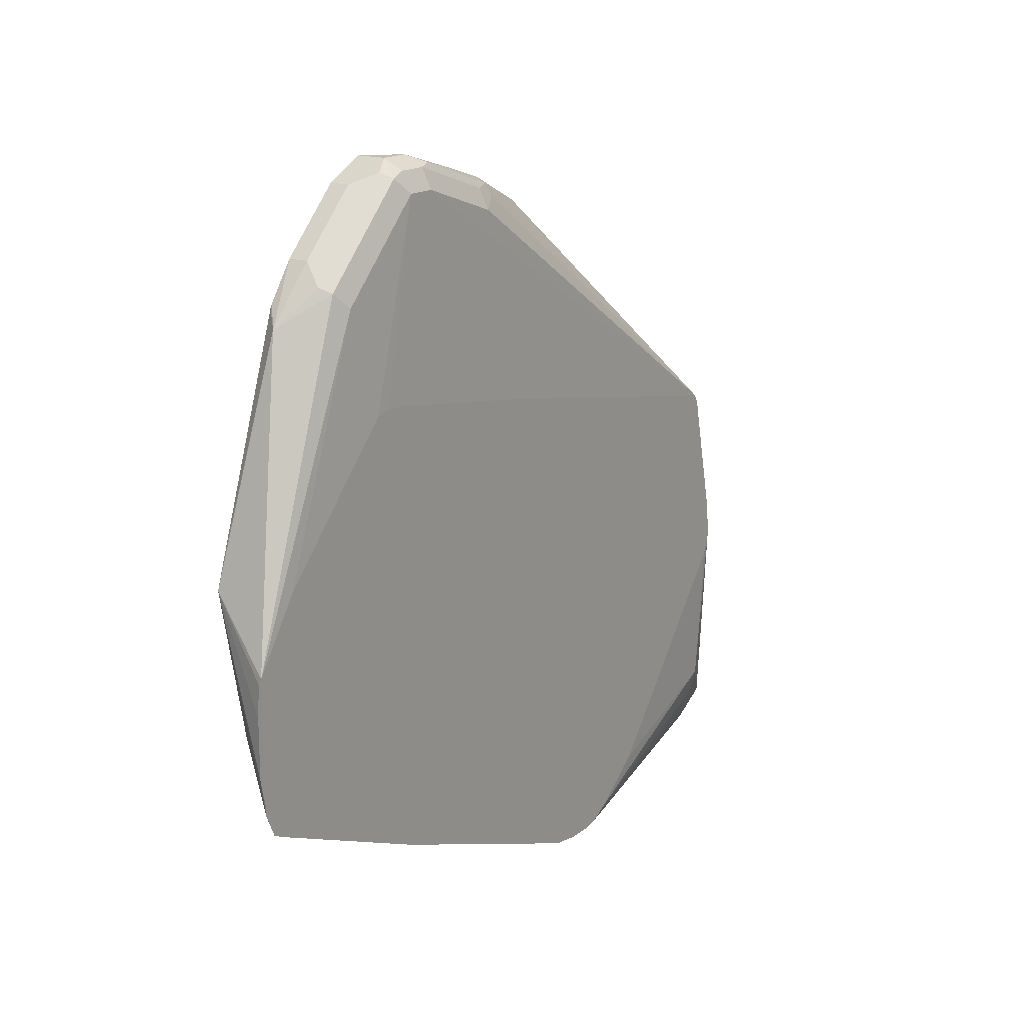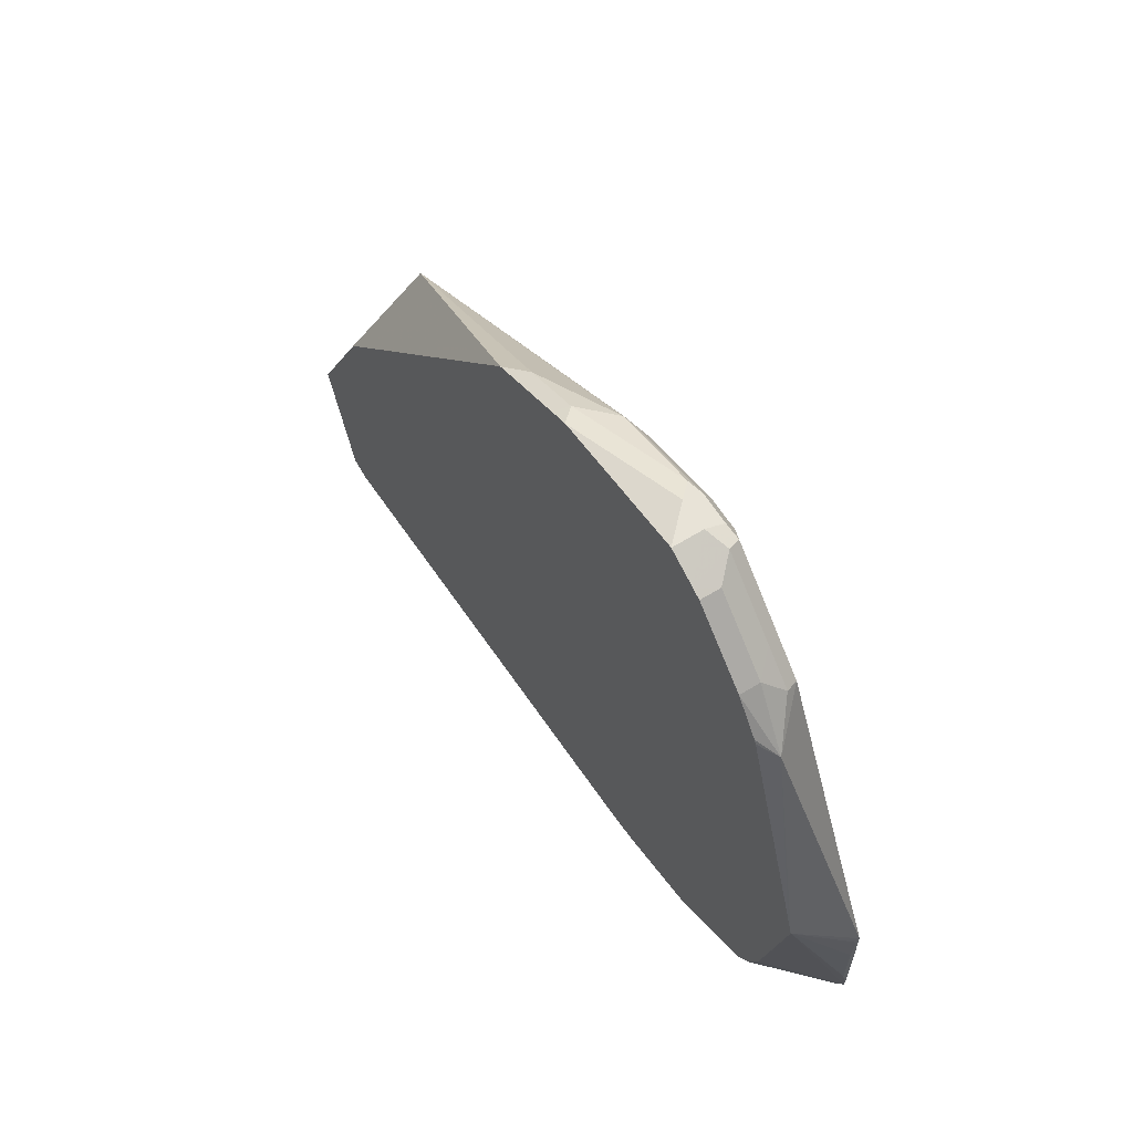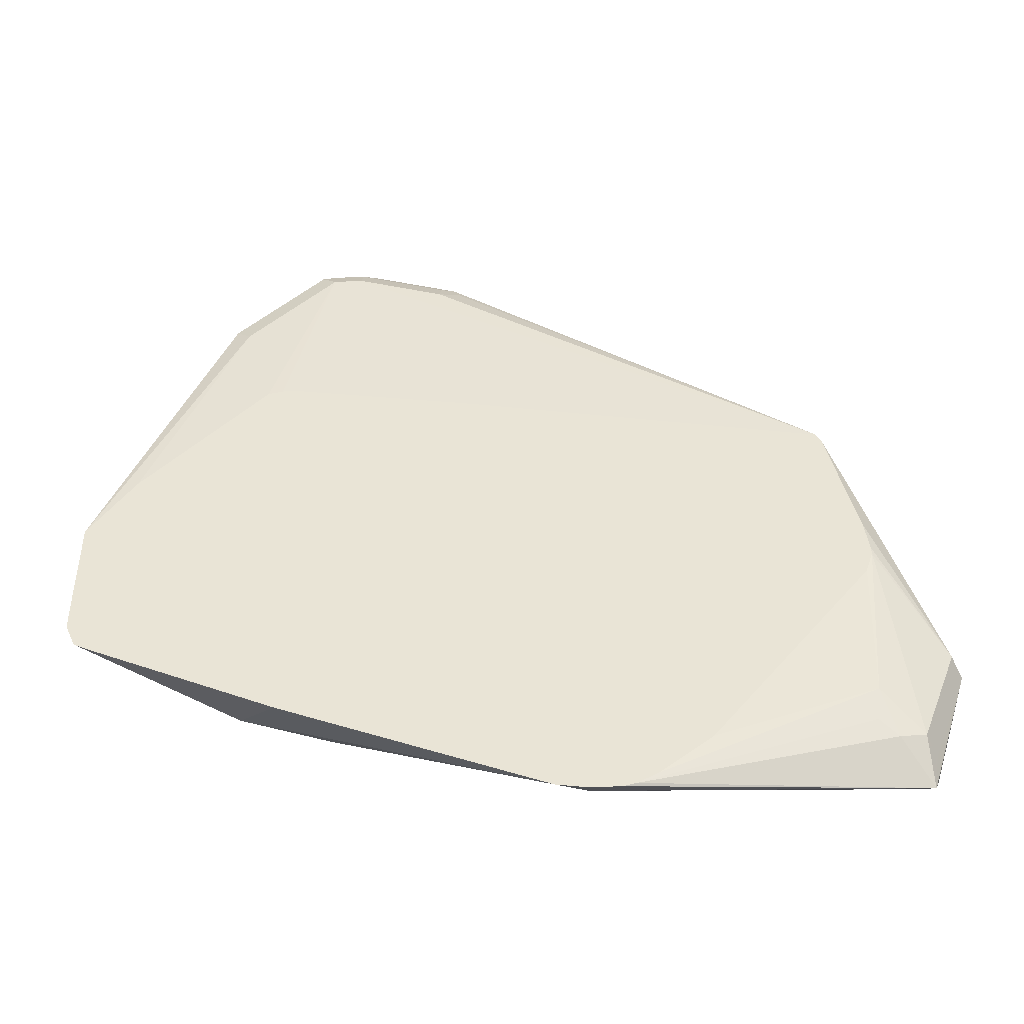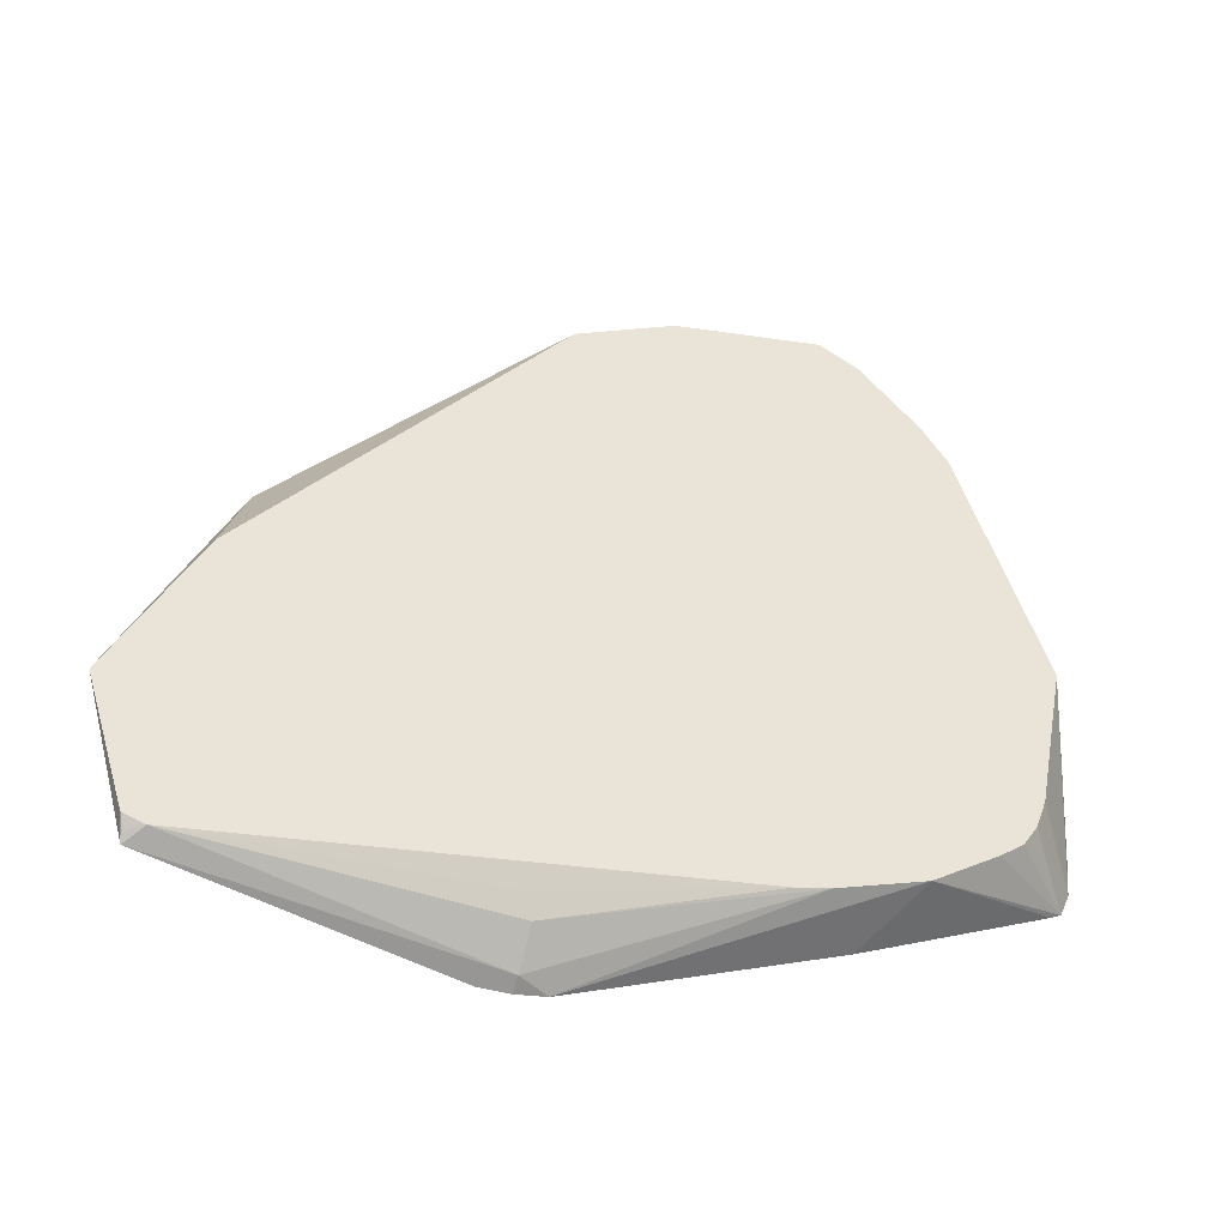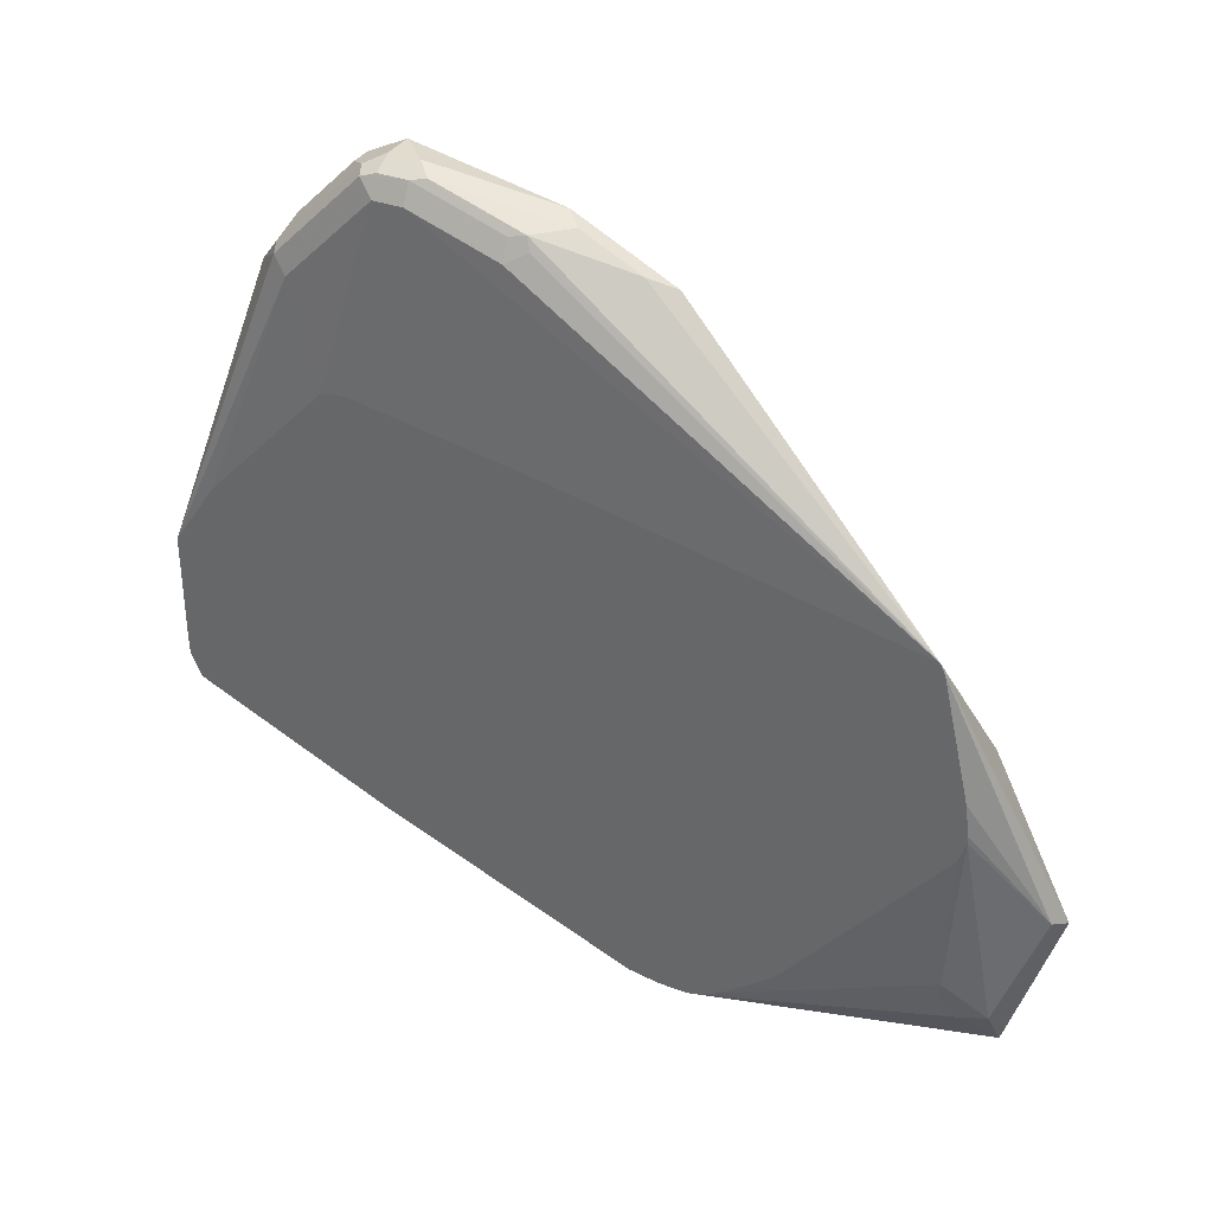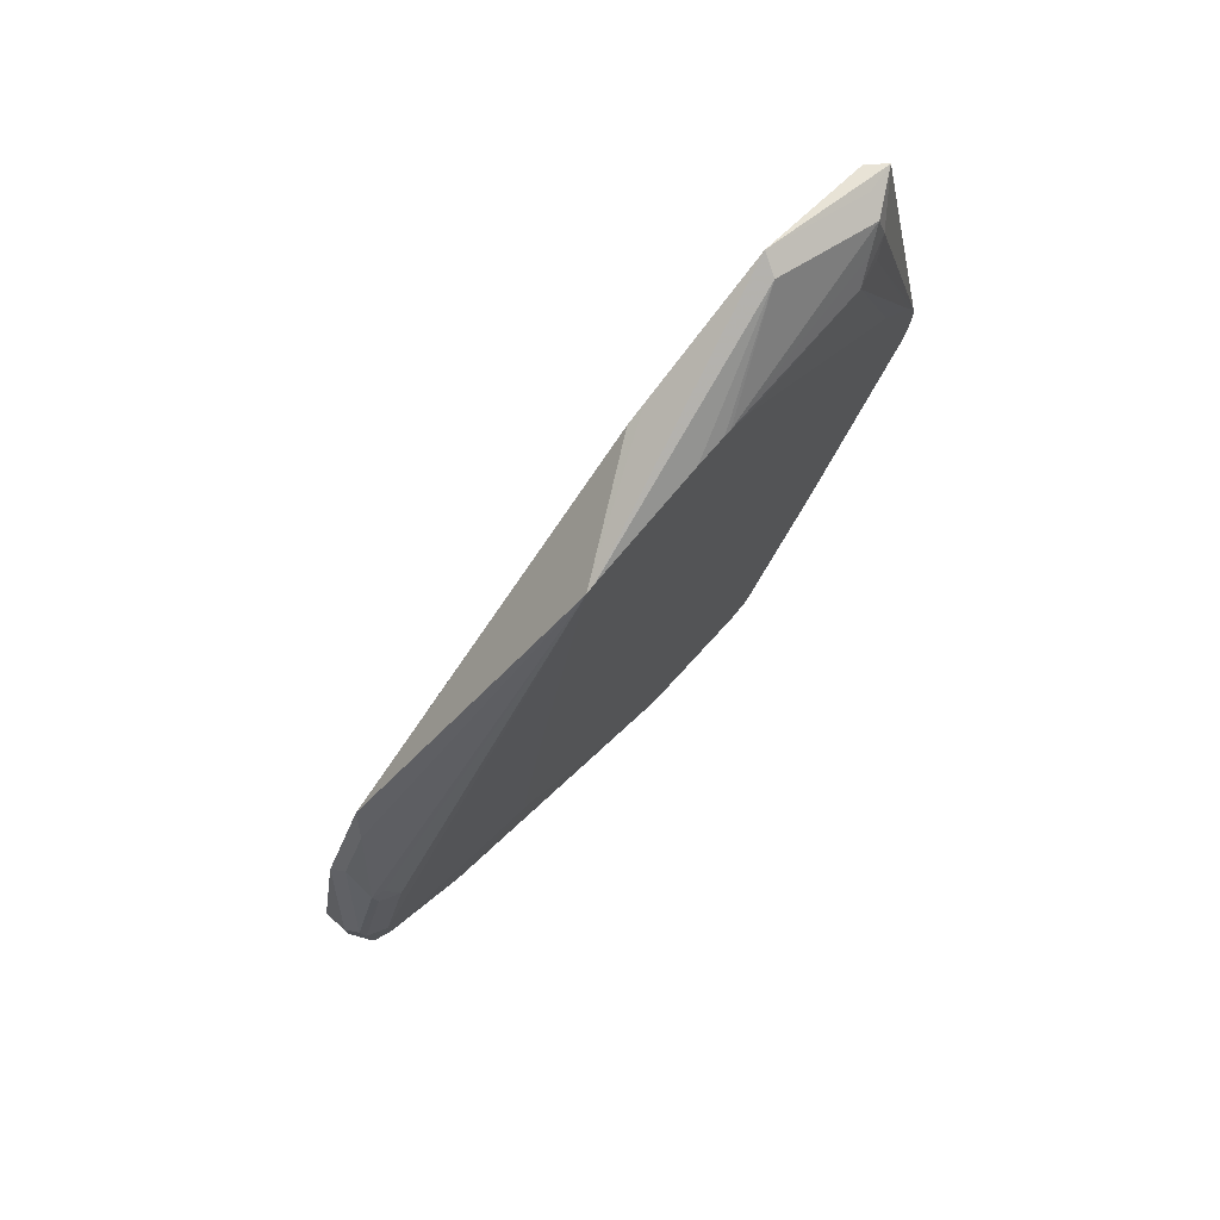
<metadata>
{"format":"obj","ext":"obj","renderer":"f3d","projection":"perspective","resolution":1024,"background":"white","views":[{"elev":16.9,"azim":34.6,"up":"+Z"},{"elev":62.2,"azim":-32.1,"up":"+Z"},{"elev":-45.2,"azim":93.0,"up":"+Z"},{"elev":-42.1,"azim":-110.0,"up":"+Z"},{"elev":34.6,"azim":117.0,"up":"+Z"},{"elev":75.4,"azim":42.5,"up":"+Y"}]}
</metadata>
<code>
v -0.1532 0.3483 0.2368
v -0.1533 0.3483 0.2368
v -0.1533 0.3343 0.2299
v -0.1393 0.3483 0.2368
v -0.1393 0.3622 0.2368
v -0.1533 0.4179 0.2229
v -0.1533 0.3297 0.2275
v -0.144 0.3297 0.2275
v -0.1347 0.339 0.2322
v -0.1289 0.3413 0.2299
v -0.13 0.3483 0.2322
v -0.1324 0.3692 0.2333
v -0.1463 0.4249 0.2194
v -0.1532 0.4179 0.2229
v -0.1533 0.4273 0.2182
v -0.1533 0.3019 0.1997
v -0.144 0.3019 0.1997
v -0.1347 0.3111 0.2043
v -0.1289 0.3135 0.202
v -0.1254 0.3483 0.2229
v -0.1254 0.3622 0.2229
v -0.13 0.3622 0.2322
v -0.13 0.404 0.2182
v -0.1324 0.411 0.2194
v -0.1463 0.4528 0.2055
v -0.1532 0.4273 0.2182
v -0.1532 0.4644 0.1997
v -0.1533 0.4643 0.1997
v -0.1533 0.2901 0.183
v -0.1463 0.2821 0.1741
v -0.1347 0.2972 0.1904
v -0.1289 0.2995 0.1881
v -0.1254 0.3065 0.1811
v -0.1231 0.3205 0.1331
v -0.1231 0.3275 0.1346
v -0.1231 0.3344 0.1346
v -0.1231 0.4179 0.1207
v -0.1231 0.5874 0.08824
v -0.1254 0.404 0.209
v -0.13 0.4133 0.2136
v -0.1532 0.6037 0.03253
v -0.1533 0.6036 0.03253
v -0.1533 0.2891 0.1811
v -0.1533 0.2543 0.08008
v -0.1533 0.2508 0.06965
v -0.1231 0.2412 0.04073
v -0.1231 0.2624 0.07195
v -0.1231 0.5898 0.08357
v -0.1532 0.6408 -0.04178
v -0.1533 0.6083 0.02325
v -0.1533 0.2647 4.725e-05
v -0.1231 0.2414 -0.01966
v -0.1254 0.2412 -0.004349
v -0.1254 0.2412 0.02349
v -0.1244 0.2412 0.03794
v -0.1231 0.2412 -0.01485
v -0.1231 0.6028 0.02656
v -0.144 0.6362 -0.03714
v -0.144 0.6223 -0.09286
v -0.1463 0.6199 -0.108
v -0.1533 0.6227 -0.0989
v -0.1533 0.6408 -0.04175
v -0.1533 0.6362 -0.0325
v -0.1533 0.2699 -0.01391
v -0.1232 0.2412 -0.01436
v -0.1231 0.2461 -0.03017
v -0.1231 0.6048 0.01163
v -0.1347 0.6176 -0.08822
v -0.1231 0.6048 0.008141
v -0.1231 0.4876 -0.1196
v -0.1231 0.4736 -0.1196
v -0.13 0.4736 -0.1161
v -0.1532 0.613 -0.1027
v -0.1498 0.6199 -0.1045
v -0.1533 0.6223 -0.0998
v -0.1324 0.606 -0.09052
v -0.1231 0.4936 -0.1181
v -0.1533 0.2769 -0.02434
v -0.1231 0.2508 -0.0325
v -0.1533 0.2879 -0.0325
v -0.1533 0.3187 -0.05222
v -0.13 0.6083 -0.07894
v -0.1231 0.6014 -0.00222
v -0.1254 0.599 -0.06962
v -0.1231 0.4597 -0.1176
v -0.1532 0.3605 -0.06617
v -0.144 0.4736 -0.1021
v -0.1533 0.613 -0.1027
v -0.1533 0.613 -0.1027
v -0.1486 0.4736 -0.09286
v -0.1533 0.3762 -0.06962
v -0.1289 0.5973 -0.08358
v -0.1231 0.5031 -0.113
v -0.1231 0.339 -0.07081
v -0.1533 0.3605 -0.06614
v -0.1231 0.6013 -0.00229
v -0.1231 0.5269 -0.09446
f 46 54 53
f 46 55 54
f 45 55 46
f 45 51 52
f 45 54 55
f 46 53 65
f 45 52 53
f 41 50 42
f 45 53 54
f 49 61 62
f 48 57 58
f 48 58 49
f 49 58 59
f 49 59 60
f 49 60 61
f 49 62 63
f 49 63 50
f 52 56 65
f 38 40 39
f 51 64 52
f 46 65 56
f 38 50 41
f 34 85 71
f 38 48 49
f 34 56 52
f 52 65 53
f 34 52 66
f 34 66 79
f 34 79 94
f 34 94 85
f 34 71 70
f 34 70 77
f 34 77 93
f 38 49 50
f 34 93 97
f 34 96 83
f 34 83 69
f 34 69 67
f 34 67 57
f 34 57 48
f 34 48 38
f 34 38 37
f 34 37 36
f 34 36 35
f 34 97 96
f 52 64 66
f 79 81 94
f 58 68 59
f 73 89 74
f 73 87 90
f 73 90 91
f 73 91 88
f 74 89 75
f 76 82 84
f 76 84 92
f 76 92 77
f 77 92 93
f 73 88 89
f 81 95 86
f 81 85 94
f 83 96 84
f 84 96 97
f 84 97 93
f 84 93 92
f 86 95 91
f 86 91 87
f 87 91 90
f 34 46 56
f 81 86 85
f 72 87 73
f 72 86 87
f 72 85 86
f 58 67 69
f 58 69 68
f 59 68 60
f 60 70 71
f 60 71 72
f 60 72 73
f 60 73 74
f 60 74 75
f 60 75 61
f 60 68 76
f 60 76 77
f 60 77 70
f 64 78 66
f 66 78 80
f 66 80 81
f 66 81 79
f 68 69 82
f 68 82 76
f 69 83 84
f 69 84 82
f 71 85 72
f 57 67 58
f 34 47 46
f 5 12 13
f 33 46 47
f 2 44 43
f 2 43 29
f 2 29 16
f 2 16 7
f 2 7 3
f 3 7 8
f 33 47 34
f 3 9 4
f 4 10 11
f 2 45 44
f 4 11 12
f 4 9 10
f 5 13 14
f 5 14 6
f 6 14 26
f 6 26 15
f 7 16 17
f 7 17 8
f 8 17 18
f 8 18 9
f 4 12 5
f 9 18 32
f 2 51 45
f 2 78 64
f 1 2 3
f 1 3 4
f 1 4 5
f 1 5 6
f 1 6 2
f 2 6 15
f 2 15 28
f 2 28 42
f 2 42 50
f 2 64 51
f 2 50 63
f 2 62 61
f 2 61 75
f 2 75 89
f 2 89 88
f 2 88 91
f 2 91 95
f 2 95 81
f 2 81 80
f 2 80 78
f 2 63 62
f 9 32 19
f 3 8 9
f 10 20 21
f 21 37 38
f 21 38 39
f 21 39 23
f 21 23 22
f 23 39 40
f 23 40 24
f 24 40 38
f 24 38 25
f 25 38 27
f 21 36 37
f 25 27 26
f 27 41 42
f 27 42 28
f 9 19 10
f 30 32 31
f 30 43 44
f 30 44 45
f 30 45 46
f 30 46 32
f 32 46 33
f 27 38 41
f 20 33 34
f 29 43 30
f 20 35 36
f 20 36 21
f 10 21 22
f 10 22 11
f 10 19 20
f 12 22 23
f 12 23 24
f 12 24 13
f 13 24 25
f 13 25 26
f 13 26 14
f 11 22 12
f 15 27 28
f 16 29 30
f 16 30 17
f 17 30 31
f 17 31 18
f 18 31 32
f 19 32 33
f 19 33 20
f 15 26 27
f 20 34 35

</code>
